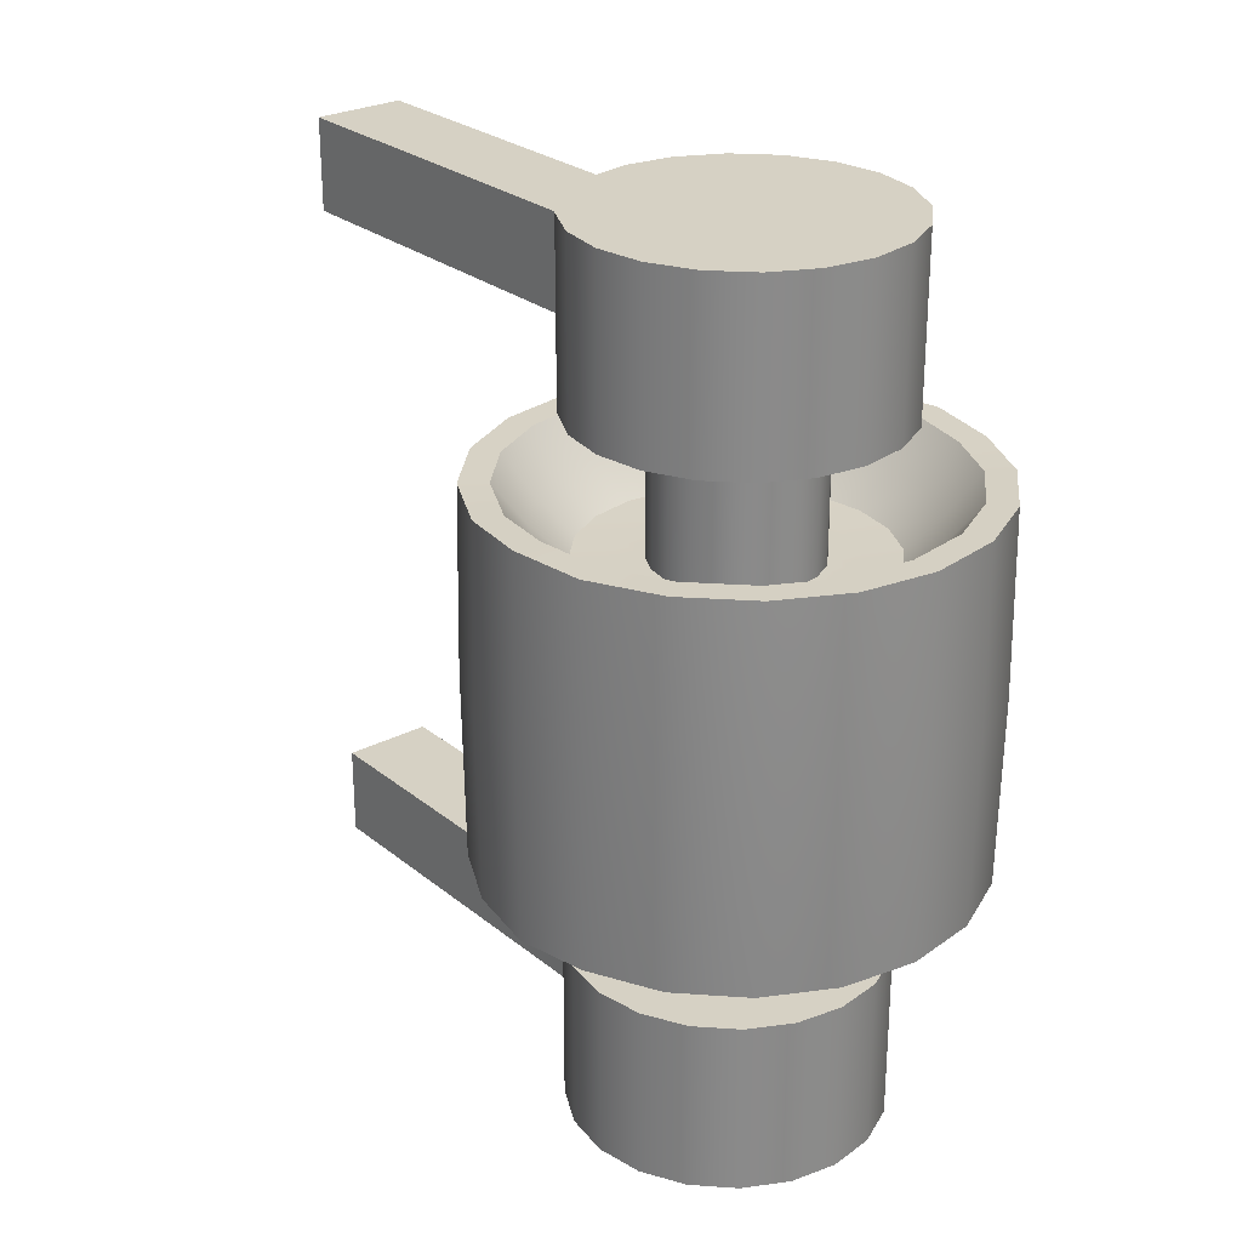
<metadata>
{"format":"obj","ext":"obj","renderer":"f3d","projection":"perspective","resolution":1024,"background":"white","views":[{"elev":26.8,"azim":141.0,"up":"+Z"}]}
</metadata>
<code>
g default
v -0.4901 3.949 2.296
v -0.4169 4.093 2.296
v 0 3.79 2.296
v -0.3029 4.207 2.296
v -0.1592 4.28 2.296
v 0 4.305 2.296
v 0.1592 4.28 2.296
v 0.3029 4.207 2.296
v 0.4169 4.093 2.296
v 0.4901 3.949 2.296
v 0.5153 3.79 2.296
v 0.4901 3.631 2.296
v 0.4169 3.487 2.296
v 0.3029 3.373 2.296
v 0.1592 3.3 2.296
v 0 3.274 2.296
v -0.1592 3.3 2.296
v -0.3029 3.373 2.296
v -0.4169 3.487 2.296
v -0.4901 3.631 2.296
v -0.5153 3.79 2.296
v -0.4901 3.949 -1.917
v -0.4169 4.093 -1.917
v 0 3.79 -1.917
v -0.3029 4.207 -1.917
v -0.1592 4.28 -1.917
v 0 4.305 -1.917
v 0.1592 4.28 -1.917
v 0.3029 4.207 -1.917
v 0.4169 4.093 -1.917
v 0.4901 3.949 -1.917
v 0.5153 3.79 -1.917
v 0.4901 3.631 -1.917
v 0.4169 3.487 -1.917
v 0.3029 3.373 -1.917
v 0.1592 3.3 -1.917
v 0 3.274 -1.917
v -0.1592 3.3 -1.917
v -0.3029 3.373 -1.917
v -0.4169 3.487 -1.917
v -0.4901 3.631 -1.917
v -0.5153 3.79 -1.917
v 0.4901 3.949 0.9384
v 0.4169 4.093 0.9384
v 0.3029 4.207 0.9384
v 0.1592 4.28 0.9384
v 0 4.305 0.9384
v -0.1592 4.28 0.9384
v -0.3029 4.207 0.9384
v -0.4169 4.093 0.9384
v -0.4901 3.949 0.9384
v -0.5153 3.79 0.9384
v -0.4901 3.631 0.9384
v -0.4169 3.487 0.9384
v -0.3029 3.373 0.9384
v -0.1592 3.3 0.9384
v 0 3.274 0.9384
v 0.1592 3.3 0.9384
v 0.3029 3.373 0.9384
v 0.4169 3.487 0.9384
v 0.4901 3.631 0.9384
v 0.5153 3.79 0.9384
v -0.4901 3.631 -0.4791
v -0.4169 3.487 -0.4791
v -0.3029 3.373 -0.4791
v -0.1592 3.3 -0.4791
v 0 3.274 -0.4791
v 0.1592 3.3 -0.4791
v 0.3029 3.373 -0.4791
v 0.4169 3.487 -0.4791
v 0.4901 3.631 -0.4791
v 0.5153 3.79 -0.4791
v 0.4901 3.949 -0.4791
v 0.4169 4.093 -0.4791
v 0.3029 4.207 -0.4791
v 0.1592 4.28 -0.4791
v 0 4.305 -0.4791
v -0.1592 4.28 -0.4791
v -0.3029 4.207 -0.4791
v -0.4169 4.093 -0.4791
v -0.4901 3.949 -0.4791
v -0.5153 3.79 -0.4791
v 0.6497 4.001 -0.4791
v 0.5526 4.191 -0.4791
v 0.4015 4.342 -0.4791
v 0.2111 4.439 -0.4791
v 0 4.473 -0.4791
v -0.2111 4.439 -0.4791
v -0.4015 4.342 -0.4791
v -0.5526 4.191 -0.4791
v -0.6497 4.001 -0.4791
v -0.6831 3.79 -0.4791
v -0.6497 3.579 -0.4791
v -0.5526 3.388 -0.4791
v -0.4015 3.237 -0.4791
v -0.2111 3.14 -0.4791
v 0 3.107 -0.4791
v 0.2111 3.14 -0.4791
v 0.4015 3.237 -0.4791
v 0.5526 3.388 -0.4791
v 0.6497 3.579 -0.4791
v 0.6831 3.79 -0.4791
v 0.6497 4.001 0.9384
v 0.5526 4.191 0.9384
v 0.4015 4.342 0.9384
v 0.2111 4.439 0.9384
v 0 4.473 0.9384
v -0.2111 4.439 0.9384
v -0.4015 4.342 0.9384
v -0.5526 4.191 0.9384
v -0.6497 4.001 0.9384
v -0.6831 3.79 0.9384
v -0.6497 3.579 0.9384
v -0.5526 3.388 0.9384
v -0.4015 3.237 0.9384
v -0.2111 3.14 0.9384
v 0 3.107 0.9384
v 0.2111 3.14 0.9384
v 0.4015 3.237 0.9384
v 0.5526 3.388 0.9384
v 0.6497 3.579 0.9384
v 0.6831 3.79 0.9384
v 0.8988 4.082 -0.4865
v 0.7645 4.345 -0.4866
v 0.5555 4.554 -0.4866
v 0.292 4.689 -0.4866
v 0 4.735 -0.4866
v -0.292 4.689 -0.4866
v -0.5555 4.554 -0.4866
v -0.7645 4.345 -0.4866
v -0.8988 4.082 -0.4865
v -0.945 3.79 -0.4866
v -0.8988 3.498 -0.4865
v -0.7645 3.234 -0.4866
v -0.5555 3.025 -0.4866
v -0.292 2.891 -0.4866
v 0 2.845 -0.4866
v 0.292 2.891 -0.4866
v 0.5555 3.025 -0.4866
v 0.7645 3.234 -0.4866
v 0.8988 3.498 -0.4865
v 0.945 3.79 -0.4866
v 0.8988 4.082 0.9457
v 0.7645 4.345 0.9457
v 0.5555 4.554 0.9457
v 0.292 4.689 0.9457
v 0 4.735 0.9457
v -0.292 4.689 0.9457
v -0.5555 4.554 0.9457
v -0.7645 4.345 0.9457
v -0.8988 4.082 0.9457
v -0.945 3.79 0.9457
v -0.8988 3.498 0.9457
v -0.7645 3.234 0.9457
v -0.5555 3.025 0.9457
v -0.292 2.891 0.9457
v 0 2.845 0.9457
v 0.292 2.891 0.9457
v 0.5555 3.025 0.9457
v 0.7645 3.234 0.9457
v 0.8988 3.498 0.9457
v 0.945 3.79 0.9457
v 1.117 4.146 -0.71
v 0.9499 4.477 -0.7113
v 0.6901 4.738 -0.7115
v 0.3628 4.905 -0.7116
v 0 4.962 -0.7116
v -0.3628 4.905 -0.7116
v -0.6901 4.738 -0.7115
v -0.9499 4.477 -0.7113
v -1.117 4.146 -0.71
v -1.174 3.79 -0.7154
v -1.117 3.434 -0.71
v -0.9499 3.103 -0.7113
v -0.6901 2.842 -0.7115
v -0.3628 2.675 -0.7116
v 0 2.617 -0.7116
v 0.3628 2.675 -0.7116
v 0.6901 2.842 -0.7115
v 0.9499 3.103 -0.7113
v 1.117 3.434 -0.71
v 1.174 3.79 -0.7154
v 1.117 4.146 1.161
v 0.9499 4.477 1.163
v 0.6901 4.738 1.163
v 0.3628 4.905 1.163
v 0 4.962 1.163
v -0.3628 4.905 1.163
v -0.6901 4.738 1.163
v -0.9499 4.477 1.163
v -1.117 4.146 1.161
v -1.174 3.79 1.167
v -1.117 3.434 1.161
v -0.9499 3.103 1.163
v -0.6901 2.842 1.163
v -0.3628 2.675 1.163
v 0 2.617 1.163
v 0.3628 2.675 1.163
v 0.6901 2.842 1.163
v 0.9499 3.103 1.163
v 1.117 3.434 1.161
v 1.174 3.79 1.167
v 1.311 4.198 -0.9718
v 1.115 4.592 -0.9754
v 0.8104 4.899 -0.976
v 0.4261 5.096 -0.9762
v 0 5.164 -0.9762
v -0.426 5.096 -0.9762
v -0.8104 4.899 -0.976
v -1.115 4.592 -0.9754
v -1.311 4.198 -0.9718
v -1.379 3.79 -0.9873
v -1.311 3.381 -0.9718
v -1.115 2.988 -0.9754
v -0.8104 2.68 -0.976
v -0.426 2.483 -0.9762
v 0 2.416 -0.9762
v 0.426 2.483 -0.9762
v 0.8104 2.68 -0.976
v 1.115 2.988 -0.9754
v 1.311 3.381 -0.9718
v 1.379 3.79 -0.9873
v 1.311 4.198 1.414
v 1.115 4.592 1.418
v 0.8104 4.899 1.418
v 0.426 5.096 1.418
v 0 5.164 1.418
v -0.426 5.096 1.418
v -0.8104 4.899 1.418
v -1.115 4.592 1.418
v -1.311 4.198 1.414
v -1.379 3.79 1.43
v -1.311 3.381 1.414
v -1.115 2.988 1.418
v -0.8104 2.68 1.418
v -0.426 2.483 1.418
v 0 2.416 1.418
v 0.426 2.483 1.418
v 0.8104 2.68 1.418
v 1.115 2.988 1.418
v 1.311 3.381 1.414
v 1.379 3.79 1.43
v 1.496 4.276 0.2425
v 1.484 4.254 -0.974
v 1.263 4.698 -0.9778
v 1.273 4.714 0.2425
v 0.9251 5.062 0.2425
v 0.9174 5.046 -0.9783
v 0.4863 5.286 0.2425
v 0.4823 5.269 -0.9785
v 0 5.363 0.2425
v 0 5.346 -0.9785
v -0.4863 5.286 0.2425
v -0.4823 5.269 -0.9785
v -0.9251 5.062 0.2425
v -0.9174 5.046 -0.9783
v -1.273 4.714 0.2425
v -1.263 4.698 -0.9778
v -1.496 4.276 0.2425
v -1.484 4.254 -0.974
v -1.573 3.79 0.2425
v -1.56 3.79 -0.9891
v -1.496 3.303 0.2425
v -1.484 3.325 -0.974
v -1.273 2.866 0.2425
v -1.263 2.882 -0.9778
v -0.9251 2.517 0.2425
v -0.9174 2.533 -0.9783
v -0.4863 2.293 0.2425
v -0.4823 2.311 -0.9785
v 0 2.216 0.2425
v 0 2.234 -0.9785
v 0.4863 2.293 0.2425
v 0.4823 2.311 -0.9785
v 0.9251 2.517 0.2425
v 0.9174 2.533 -0.9783
v 1.273 2.866 0.2425
v 1.263 2.882 -0.9778
v 1.496 3.303 0.2425
v 1.484 3.325 -0.974
v 1.573 3.79 0.2425
v 1.56 3.79 -0.9891
v 1.484 4.254 1.416
v 1.263 4.698 1.42
v 0.9174 5.046 1.421
v 0.4823 5.269 1.421
v -0 5.346 1.421
v -0.4823 5.269 1.421
v -0.9174 5.046 1.421
v -1.263 4.698 1.42
v -1.484 4.254 1.416
v -1.56 3.79 1.432
v -1.484 3.325 1.416
v -1.263 2.882 1.42
v -0.9174 2.533 1.421
v -0.4823 2.311 1.421
v 0 2.234 1.421
v 0.4823 2.311 1.421
v 0.9174 2.533 1.421
v 1.263 2.882 1.42
v 1.484 3.325 1.416
v 1.56 3.79 1.432
g pCylinder3
f 23 24 22
f 25 24 23
f 26 24 25
f 27 24 26
f 28 24 27
f 29 24 28
f 30 24 29
f 31 24 30
f 32 24 31
f 33 24 32
f 34 24 33
f 35 24 34
f 36 24 35
f 37 24 36
f 38 24 37
f 39 24 38
f 40 24 39
f 41 24 40
f 42 24 41
f 22 24 42
f 2 1 3
f 4 2 3
f 5 4 3
f 6 5 3
f 7 6 3
f 8 7 3
f 9 8 3
f 10 9 3
f 11 10 3
f 12 11 3
f 13 12 3
f 14 13 3
f 15 14 3
f 16 15 3
f 17 16 3
f 18 17 3
f 19 18 3
f 20 19 3
f 21 20 3
f 1 21 3
f 2 50 51 1
f 4 49 50 2
f 5 48 49 4
f 6 47 48 5
f 7 46 47 6
f 8 45 46 7
f 9 44 45 8
f 10 43 44 9
f 11 62 43 10
f 12 61 62 11
f 13 60 61 12
f 14 59 60 13
f 15 58 59 14
f 16 57 58 15
f 17 56 57 16
f 18 55 56 17
f 19 54 55 18
f 20 53 54 19
f 21 52 53 20
f 1 51 52 21
f 243 244 245 246
f 247 246 245 248
f 249 247 248 250
f 251 249 250 252
f 253 251 252 254
f 255 253 254 256
f 257 255 256 258
f 259 257 258 260
f 261 259 260 262
f 263 261 262 264
f 265 263 264 266
f 267 265 266 268
f 269 267 268 270
f 271 269 270 272
f 273 271 272 274
f 275 273 274 276
f 277 275 276 278
f 279 277 278 280
f 281 279 280 282
f 243 281 282 244
f 283 243 246 284
f 285 284 246 247
f 286 285 247 249
f 287 286 249 251
f 288 287 251 253
f 289 288 253 255
f 290 289 255 257
f 291 290 257 259
f 292 291 259 261
f 293 292 261 263
f 294 293 263 265
f 295 294 265 267
f 296 295 267 269
f 297 296 269 271
f 298 297 271 273
f 299 298 273 275
f 300 299 275 277
f 301 300 277 279
f 302 301 279 281
f 283 302 281 243
f 64 63 41 40
f 65 64 40 39
f 66 65 39 38
f 67 66 38 37
f 68 67 37 36
f 69 68 36 35
f 70 69 35 34
f 71 70 34 33
f 72 71 33 32
f 73 72 32 31
f 74 73 31 30
f 75 74 30 29
f 76 75 29 28
f 77 76 28 27
f 78 77 27 26
f 79 78 26 25
f 80 79 25 23
f 81 80 23 22
f 82 81 22 42
f 63 82 42 41
f 73 74 84 83
f 74 75 85 84
f 75 76 86 85
f 76 77 87 86
f 77 78 88 87
f 78 79 89 88
f 79 80 90 89
f 80 81 91 90
f 81 82 92 91
f 82 63 93 92
f 63 64 94 93
f 64 65 95 94
f 65 66 96 95
f 66 67 97 96
f 67 68 98 97
f 68 69 99 98
f 69 70 100 99
f 70 71 101 100
f 71 72 102 101
f 72 73 83 102
f 44 43 103 104
f 45 44 104 105
f 46 45 105 106
f 47 46 106 107
f 48 47 107 108
f 49 48 108 109
f 50 49 109 110
f 51 50 110 111
f 52 51 111 112
f 53 52 112 113
f 54 53 113 114
f 55 54 114 115
f 56 55 115 116
f 57 56 116 117
f 58 57 117 118
f 59 58 118 119
f 60 59 119 120
f 61 60 120 121
f 62 61 121 122
f 43 62 122 103
f 83 84 124 123
f 84 85 125 124
f 85 86 126 125
f 86 87 127 126
f 87 88 128 127
f 88 89 129 128
f 89 90 130 129
f 90 91 131 130
f 91 92 132 131
f 92 93 133 132
f 93 94 134 133
f 94 95 135 134
f 95 96 136 135
f 96 97 137 136
f 97 98 138 137
f 98 99 139 138
f 99 100 140 139
f 100 101 141 140
f 101 102 142 141
f 102 83 123 142
f 104 103 143 144
f 105 104 144 145
f 106 105 145 146
f 107 106 146 147
f 108 107 147 148
f 109 108 148 149
f 110 109 149 150
f 111 110 150 151
f 112 111 151 152
f 113 112 152 153
f 114 113 153 154
f 115 114 154 155
f 116 115 155 156
f 117 116 156 157
f 118 117 157 158
f 119 118 158 159
f 120 119 159 160
f 121 120 160 161
f 122 121 161 162
f 103 122 162 143
f 123 124 164 163
f 124 125 165 164
f 125 126 166 165
f 126 127 167 166
f 127 128 168 167
f 128 129 169 168
f 129 130 170 169
f 130 131 171 170
f 131 132 172 171
f 132 133 173 172
f 133 134 174 173
f 134 135 175 174
f 135 136 176 175
f 136 137 177 176
f 137 138 178 177
f 138 139 179 178
f 139 140 180 179
f 140 141 181 180
f 141 142 182 181
f 142 123 163 182
f 144 143 183 184
f 145 144 184 185
f 146 145 185 186
f 147 146 186 187
f 148 147 187 188
f 149 148 188 189
f 150 149 189 190
f 151 150 190 191
f 152 151 191 192
f 153 152 192 193
f 154 153 193 194
f 155 154 194 195
f 156 155 195 196
f 157 156 196 197
f 158 157 197 198
f 159 158 198 199
f 160 159 199 200
f 161 160 200 201
f 162 161 201 202
f 143 162 202 183
f 163 164 204 203
f 164 165 205 204
f 165 166 206 205
f 166 167 207 206
f 167 168 208 207
f 168 169 209 208
f 169 170 210 209
f 170 171 211 210
f 171 172 212 211
f 172 173 213 212
f 173 174 214 213
f 174 175 215 214
f 175 176 216 215
f 176 177 217 216
f 177 178 218 217
f 178 179 219 218
f 179 180 220 219
f 180 181 221 220
f 181 182 222 221
f 182 163 203 222
f 184 183 223 224
f 185 184 224 225
f 186 185 225 226
f 187 186 226 227
f 188 187 227 228
f 189 188 228 229
f 190 189 229 230
f 191 190 230 231
f 192 191 231 232
f 193 192 232 233
f 194 193 233 234
f 195 194 234 235
f 196 195 235 236
f 197 196 236 237
f 198 197 237 238
f 199 198 238 239
f 200 199 239 240
f 201 200 240 241
f 202 201 241 242
f 183 202 242 223
f 203 204 245 244
f 204 205 248 245
f 205 206 250 248
f 206 207 252 250
f 207 208 254 252
f 208 209 256 254
f 209 210 258 256
f 210 211 260 258
f 211 212 262 260
f 212 213 264 262
f 213 214 266 264
f 214 215 268 266
f 215 216 270 268
f 216 217 272 270
f 217 218 274 272
f 218 219 276 274
f 219 220 278 276
f 220 221 280 278
f 221 222 282 280
f 222 203 244 282
f 224 223 283 284
f 225 224 284 285
f 226 225 285 286
f 227 226 286 287
f 228 227 287 288
f 229 228 288 289
f 230 229 289 290
f 231 230 290 291
f 232 231 291 292
f 233 232 292 293
f 234 233 293 294
f 235 234 294 295
f 236 235 295 296
f 237 236 296 297
f 238 237 297 298
f 239 238 298 299
f 240 239 299 300
f 241 240 300 301
f 242 241 301 302
f 223 242 302 283
g default
v -0.3009 0.1537 2.088
v 0.3009 0.1537 2.088
v 0.3009 0.1537 2.69
v -0.3009 0.1537 2.69
v -0.3096 3.364 2.376
v -0.4261 3.48 2.376
v -0 3.79 2.376
v -0.5009 3.627 2.376
v -0.1628 3.289 2.376
v -0.5267 3.79 2.376
v -0 3.263 2.376
v -0.809 3.202 2.957
v -0.5878 2.981 2.957
v 0 3.79 2.957
v -0.9511 3.481 2.957
v -0.309 2.839 2.957
v -0.5009 3.953 2.376
v 0.1628 3.289 2.376
v -1 3.79 2.957
v -0 2.79 2.957
v 0.3096 3.364 2.376
v -0.4261 4.099 2.376
v 0.4261 3.48 2.376
v -0.3096 4.216 2.376
v -0.9511 4.099 2.957
v 0.309 2.839 2.957
v 0.5009 3.627 2.376
v -0.1628 4.291 2.376
v 0.5267 3.79 2.376
v -0 4.316 2.376
v -0.809 4.378 2.957
v 0.5878 2.981 2.957
v 0.5009 3.953 2.376
v 0.1628 4.291 2.376
v 0.4261 4.099 2.376
v 0.3096 4.216 2.376
v -0.5878 4.599 2.957
v 0.809 3.202 2.957
v -0.3009 2.837 2.088
v -0.3009 2.837 2.69
v 0.9511 3.481 2.957
v -0.309 4.741 2.957
v 1 3.79 2.957
v 0 4.79 2.957
v 0.9511 4.099 2.957
v 0.309 4.741 2.957
v 0.5878 4.599 2.957
v 0.809 4.378 2.957
v 0.3009 2.837 2.69
v 0.3009 2.837 2.088
v -0.5878 2.981 1.821
v -0.809 3.202 1.821
v -0.4261 3.48 1.821
v -0.3096 3.364 1.821
v -0.9511 3.481 1.821
v -0.5009 3.627 1.821
v -0.309 2.839 1.821
v -0.1628 3.289 1.821
v -1 3.79 1.821
v -0.5267 3.79 1.821
v -0 2.79 1.821
v -0 3.263 1.821
v -0.9511 4.099 1.821
v -0.5009 3.953 1.821
v 0.309 2.839 1.821
v 0.1628 3.289 1.821
v 0.5878 2.981 1.821
v 0.3096 3.364 1.821
v -0.809 4.378 1.821
v -0.4261 4.099 1.821
v 0.809 3.202 1.821
v 0.4261 3.48 1.821
v -0.5878 4.599 1.821
v -0.3096 4.216 1.821
v 0.9511 3.481 1.821
v 0.5009 3.627 1.821
v -0.309 4.741 1.821
v -0.1628 4.291 1.821
v 1 3.79 1.821
v 0.5267 3.79 1.821
v 0 4.79 1.821
v -0 4.316 1.821
v -0 2.79 2.088
v 0.9511 4.099 1.821
v 0.5009 3.953 1.821
v 0.309 4.741 1.821
v 0.1628 4.291 1.821
v 0.4261 4.099 1.821
v 0.3096 4.216 1.821
v 0.5878 4.599 1.821
v 0.809 4.378 1.821
v -0 2.79 2.69
g polySurface1
f 303 304 305 306
f 307 308 309
f 308 310 309
f 311 307 309
f 310 312 309
f 313 311 309
f 314 315 316
f 317 314 316
f 315 318 316
f 312 319 309
f 320 313 309
f 321 317 316
f 318 322 316
f 323 320 309
f 319 324 309
f 325 323 309
f 324 326 309
f 327 321 316
f 322 328 316
f 329 325 309
f 326 330 309
f 331 329 309
f 330 332 309
f 333 327 316
f 328 334 316
f 335 331 309
f 332 336 309
f 337 335 309
f 336 338 309
f 338 337 309
f 339 333 316
f 334 340 316
f 341 303 306 342
f 340 343 316
f 344 339 316
f 343 345 316
f 346 344 316
f 345 347 316
f 348 346 316
f 349 348 316
f 347 350 316
f 350 349 316
f 351 305 304 352
f 353 354 355 356
f 354 357 358 355
f 359 353 356 360
f 357 361 362 358
f 363 359 360 364
f 354 353 315 314
f 357 354 314 317
f 353 359 318 315
f 361 365 366 362
f 367 363 364 368
f 361 357 317 321
f 356 355 308 307
f 355 358 310 308
f 360 356 307 311
f 369 367 368 370
f 365 371 372 366
f 358 362 312 310
f 364 360 311 313
f 365 361 321 327
f 362 366 319 312
f 368 364 313 320
f 373 369 370 374
f 371 375 376 372
f 370 368 320 323
f 366 372 324 319
f 371 365 327 333
f 367 369 334 328
f 374 370 323 325
f 372 376 326 324
f 377 373 374 378
f 375 379 380 376
f 378 374 325 329
f 376 380 330 326
f 375 371 333 339
f 369 373 340 334
f 381 377 378 382
f 379 383 384 380
f 352 304 303 341 385
f 382 378 329 331
f 380 384 332 330
f 386 381 382 387
f 383 388 389 384
f 387 382 331 335
f 384 389 336 332
f 390 387 335 337
f 389 391 338 336
f 373 377 343 340
f 379 375 339 344
f 391 390 337 338
f 388 392 391 389
f 393 386 387 390
f 392 393 390 391
f 377 381 345 343
f 383 379 344 346
f 306 305 351 394 342
f 381 386 347 345
f 388 383 346 348
f 392 388 348 349
f 386 393 350 347
f 393 392 349 350
f 359 363 385 341 342 394 322 318
f 363 367 328 322 394 351 352 385
g default
v 0.3009 2.837 -1.836
v 0.3009 0.1537 -1.836
v 0.3009 0.1537 -2.438
v 0.3009 2.837 -2.438
v -0.5878 2.981 -2.717
v -0.809 3.202 -2.717
v 0 3.79 -2.717
v -0.9511 3.481 -2.717
v -0.309 2.839 -2.717
v -1 3.79 -2.717
v 0 2.79 -2.717
v -0.9511 4.099 -2.717
v 0.309 2.839 -2.717
v -0.3009 0.1537 -1.836
v 0 2.79 -1.836
v -0.3009 2.837 -1.836
v -0.809 4.378 -2.717
v 0.5878 2.981 -2.717
v -0.5878 2.981 -1.581
v -0.809 3.202 -1.581
v -0.9511 3.481 -1.581
v -0.309 2.839 -1.581
v 0.809 3.202 -2.717
v -0.5878 4.599 -2.717
v -0.4261 3.48 -2.136
v -0.3096 3.364 -2.136
v 0 3.79 -2.136
v -0.5009 3.627 -2.136
v -0.1628 3.289 -2.136
v -0.5267 3.79 -2.136
v 0 3.263 -2.136
v -1 3.79 -1.581
v 0.9511 3.481 -2.717
v -0.309 4.741 -2.717
v -0.5009 3.953 -2.136
v 0.1628 3.289 -2.136
v -0.4261 4.099 -2.136
v 0.3096 3.364 -2.136
v 1 3.79 -2.717
v 0 4.79 -2.717
v 0.4261 3.48 -2.136
v -0.3096 4.216 -2.136
v 0.5009 3.627 -2.136
v -0.1628 4.291 -2.136
v 0.9511 4.099 -2.717
v 0.309 4.741 -2.717
v -0.9511 4.099 -1.581
v 0.5267 3.79 -2.136
v 0 4.316 -2.136
v 0.809 4.378 -2.717
v 0.5878 4.599 -2.717
v 0.5009 3.953 -2.136
v 0.1628 4.291 -2.136
v 0.4261 4.099 -2.136
v 0.3096 4.216 -2.136
v -0.3096 3.364 -1.581
v -0.4261 3.48 -1.581
v -0.5009 3.627 -1.581
v -0.1628 3.289 -1.581
v -0.809 4.378 -1.581
v 0.5878 2.981 -1.581
v 0.309 2.839 -1.581
v -0.5267 3.79 -1.581
v 0 3.263 -1.581
v 0 2.79 -1.581
v -0.5009 3.953 -1.581
v 0.1628 3.289 -1.581
v 0.809 3.202 -1.581
v -0.5878 4.599 -1.581
v -0.4261 4.099 -1.581
v 0.3096 3.364 -1.581
v 0.4261 3.48 -1.581
v -0.3096 4.216 -1.581
v 0.9511 3.481 -1.581
v -0.309 4.741 -1.581
v 0.5009 3.627 -1.581
v -0.1628 4.291 -1.581
v 0.5267 3.79 -1.581
v 0 4.316 -1.581
v 1 3.79 -1.581
v -0 4.79 -1.581
v 0.5009 3.953 -1.581
v 0.1628 4.291 -1.581
v 0.4261 4.099 -1.581
v 0.3096 4.216 -1.581
v 0.9511 4.099 -1.581
v 0.309 4.741 -1.581
v 0.809 4.378 -1.581
v 0.5878 4.599 -1.581
v 0 2.79 -2.438
v -0.3009 2.837 -2.438
v -0.3009 0.1537 -2.438
g polySurface2
f 395 396 397 398
f 399 400 401
f 400 402 401
f 403 399 401
f 402 404 401
f 405 403 401
f 404 406 401
f 407 405 401
f 408 396 395 409 410
f 406 411 401
f 412 407 401
f 413 414 400 399
f 414 415 402 400
f 416 413 399 403
f 417 412 401
f 411 418 401
f 419 420 421
f 422 419 421
f 420 423 421
f 424 422 421
f 423 425 421
f 415 426 404 402
f 427 417 401
f 418 428 401
f 429 424 421
f 425 430 421
f 431 429 421
f 430 432 421
f 433 427 401
f 428 434 401
f 432 435 421
f 436 431 421
f 435 437 421
f 438 436 421
f 439 433 401
f 434 440 401
f 426 441 406 404
f 437 442 421
f 443 438 421
f 444 439 401
f 440 445 401
f 445 444 401
f 442 446 421
f 447 443 421
f 446 448 421
f 449 447 421
f 448 449 421
f 414 413 450 451
f 415 414 451 452
f 413 416 453 450
f 451 450 420 419
f 441 454 411 406
f 455 456 407 412
f 452 451 419 422
f 450 453 423 420
f 457 452 422 424
f 453 458 425 423
f 426 415 452 457
f 416 459 458 453
f 460 457 424 429
f 458 461 430 425
f 441 426 457 460
f 459 456 461 458
f 462 455 412 417
f 454 463 418 411
f 464 460 429 431
f 461 465 432 430
f 454 441 460 464
f 456 455 465 461
f 465 466 435 432
f 467 464 431 436
f 468 462 417 427
f 463 469 428 418
f 466 470 437 435
f 471 467 436 438
f 455 462 466 465
f 463 454 464 467
f 470 472 442 437
f 473 471 438 443
f 474 468 427 433
f 469 475 434 428
f 472 476 446 442
f 477 473 443 447
f 462 468 470 466
f 469 463 467 471
f 476 478 448 446
f 479 477 447 449
f 478 479 449 448
f 480 474 433 439
f 475 481 440 434
f 468 474 472 470
f 475 469 471 473
f 482 480 439 444
f 481 483 445 440
f 483 482 444 445
f 474 480 476 472
f 481 475 473 477
f 480 482 478 476
f 483 481 477 479
f 482 483 479 478
f 459 416 403 405 484 485 410 409
f 456 459 409 395 398 484 405 407
f 398 397 486 485 484
f 485 486 408 410
f 486 397 396 408

</code>
